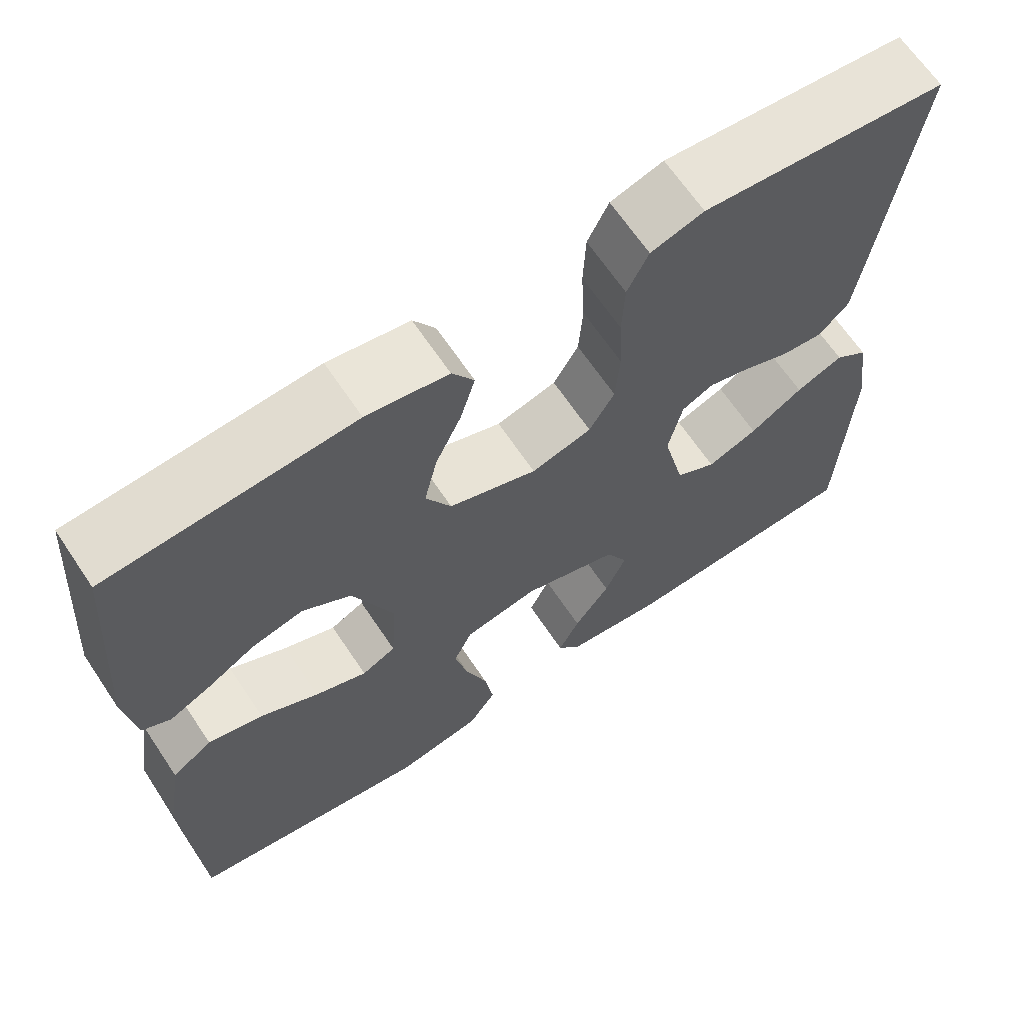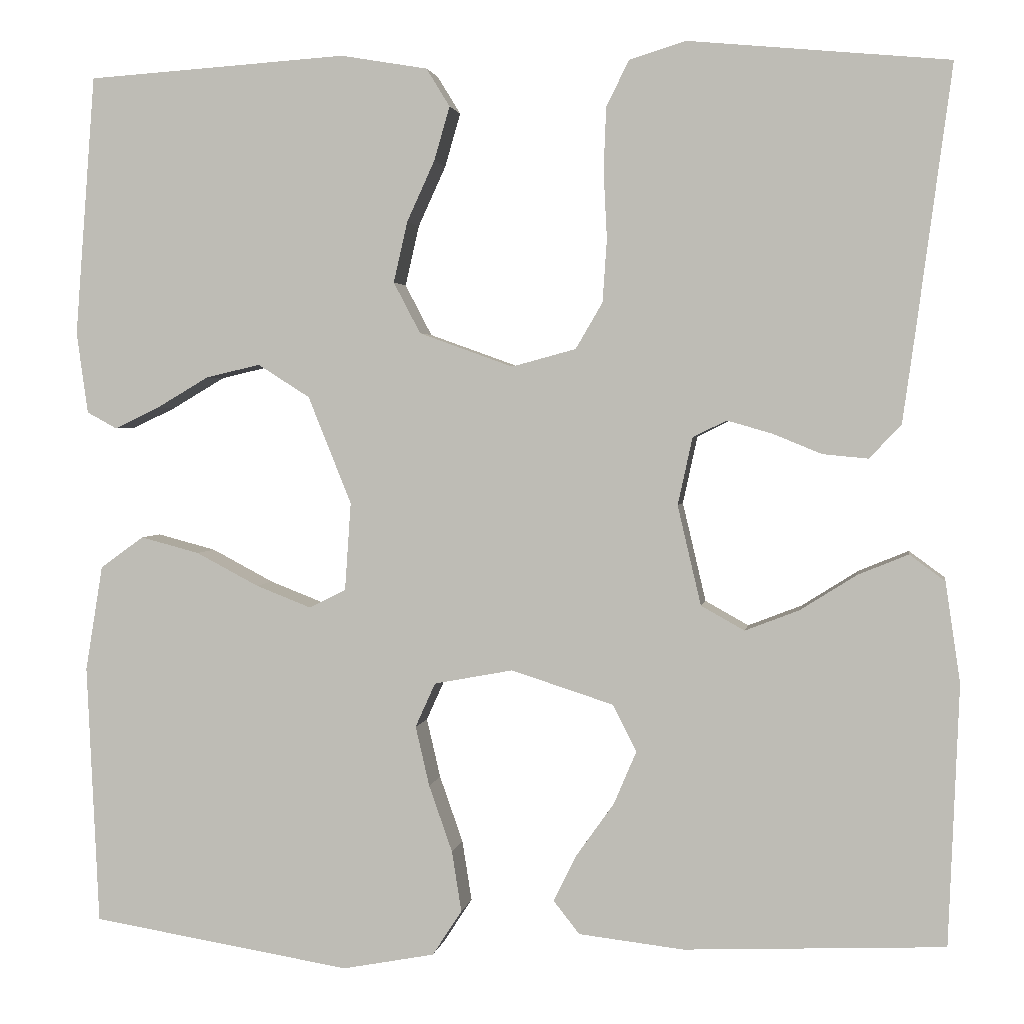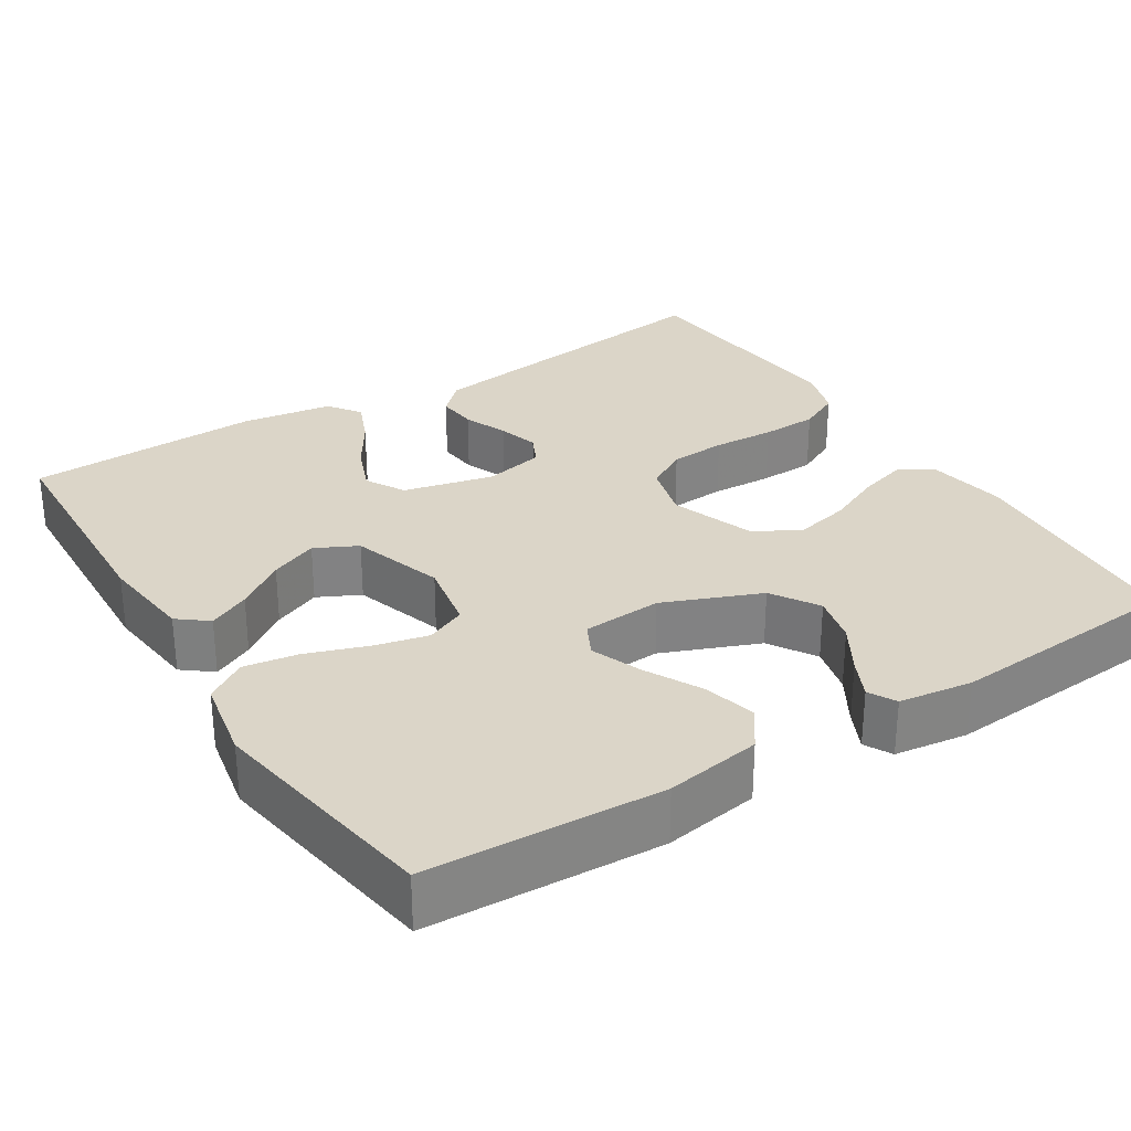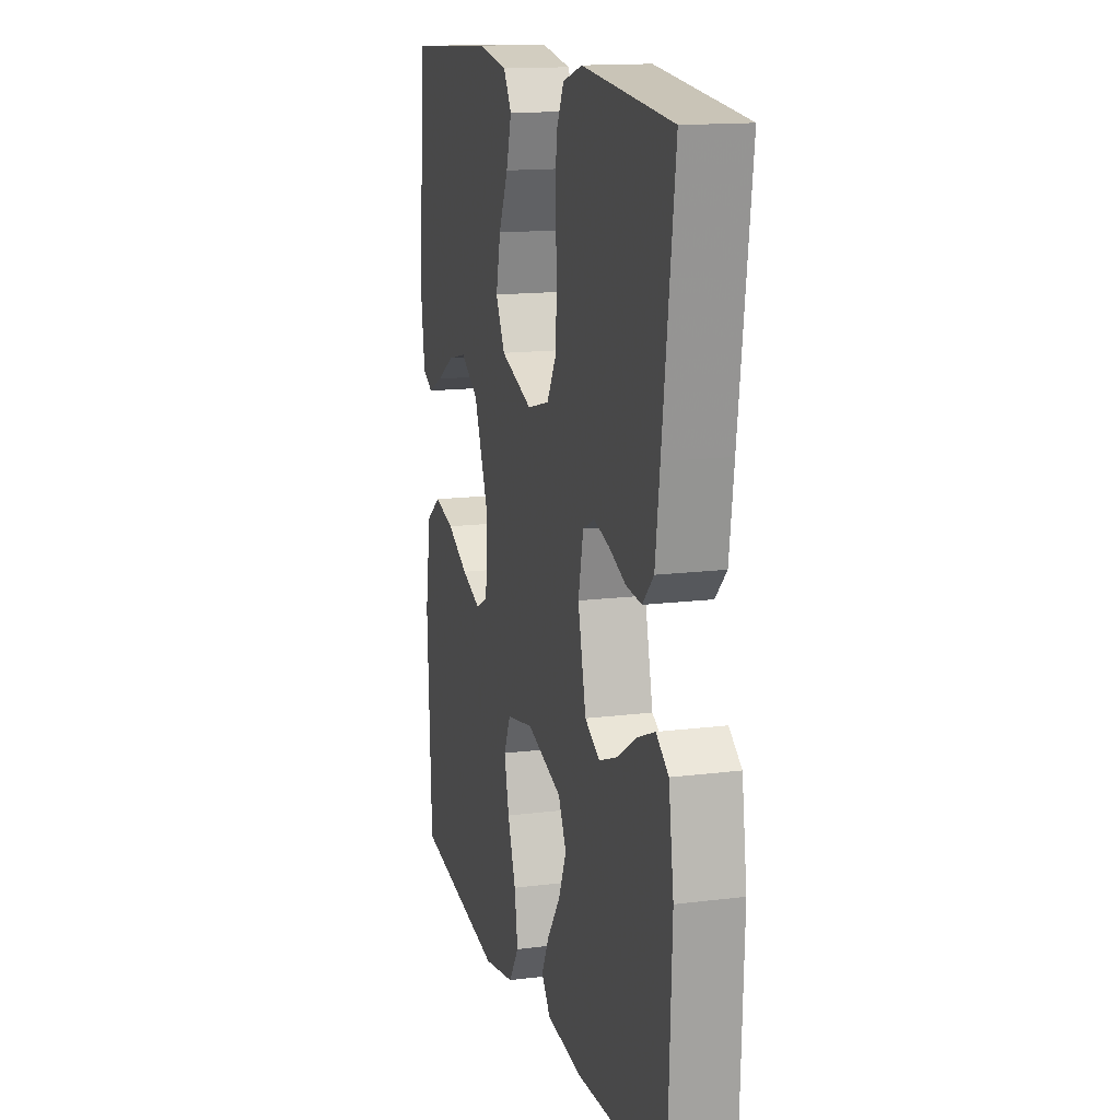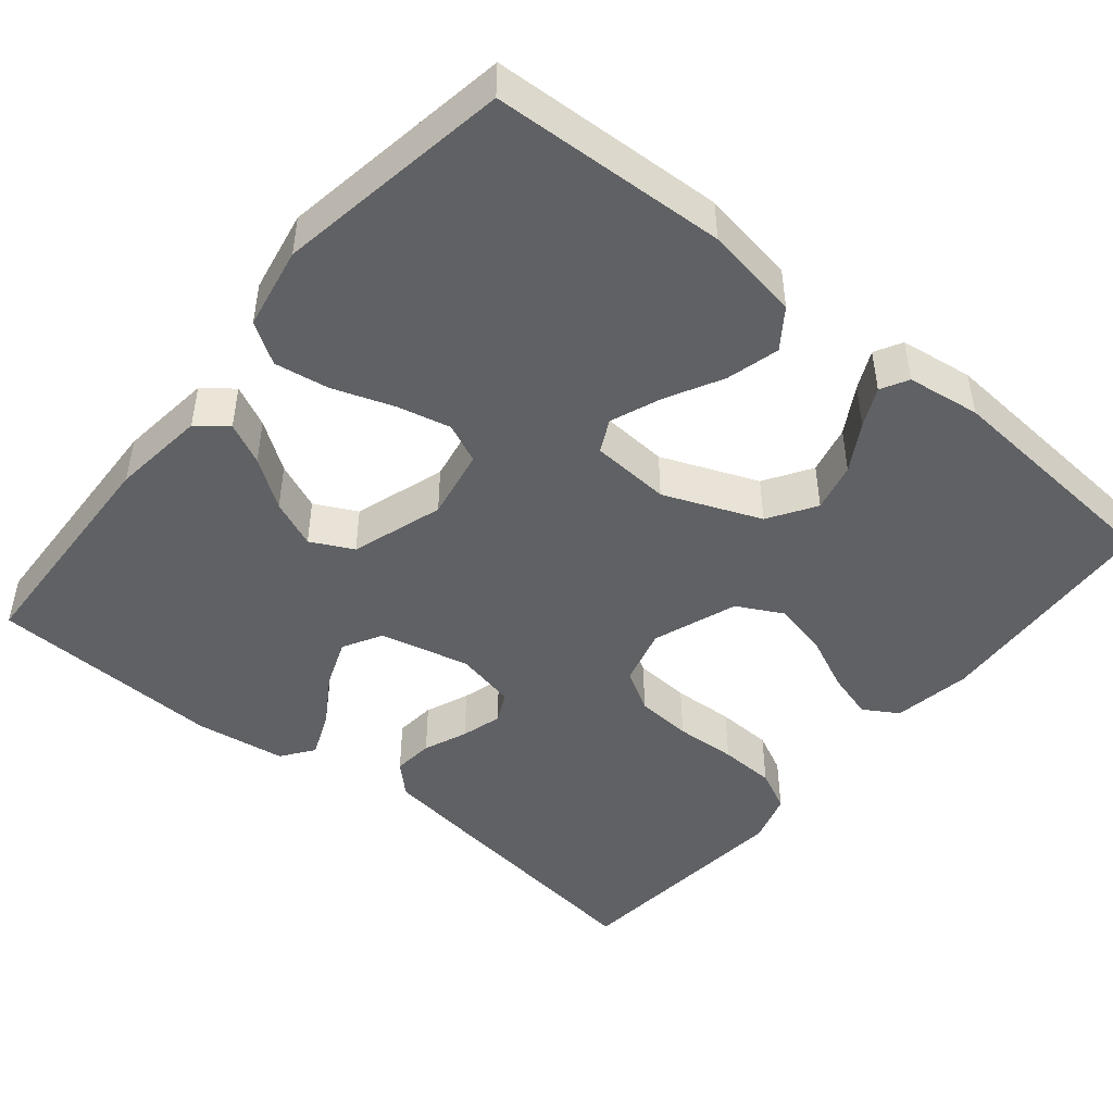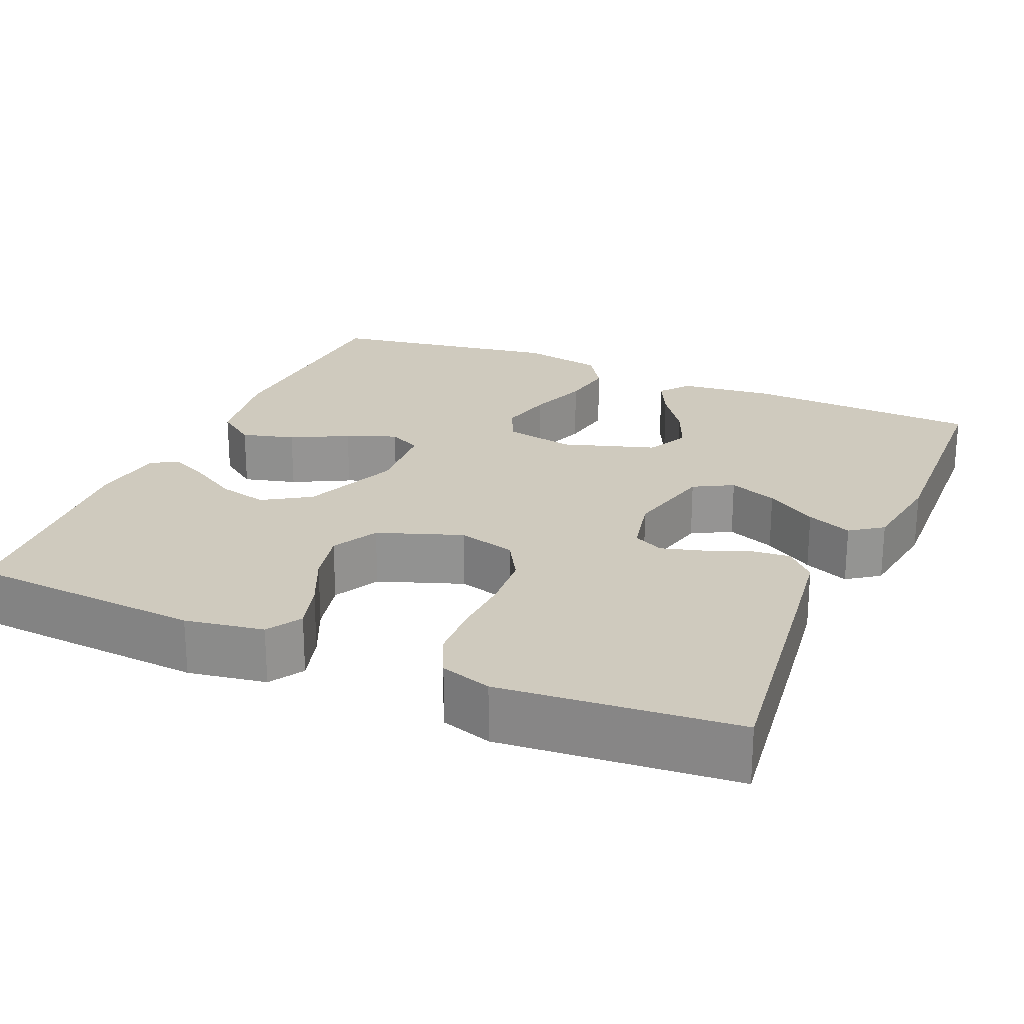
<metadata>
{"format":"obj","ext":"obj","renderer":"f3d","projection":"perspective","resolution":1024,"background":"white","views":[{"elev":66.0,"azim":-33.8,"up":"+Z"},{"elev":2.4,"azim":8.9,"up":"+Z"},{"elev":29.5,"azim":-122.1,"up":"+Y"},{"elev":14.7,"azim":74.7,"up":"+Z"},{"elev":-46.6,"azim":-129.5,"up":"+Y"},{"elev":23.2,"azim":23.5,"up":"+Y"}]}
</metadata>
<code>
v -0.5 0.07 -0.5
v -0.514 0.07 -0.2
v -0.494 0.07 -0.078
v -0.444 0.07 -0.042
v -0.376 0.07 -0.06
v -0.304 0.07 -0.098
v -0.24 0.07 -0.123
v -0.198 0.07 -0.102
v -0.191 0.07 0
v -0.241 0.07 0.124
v -0.301 0.07 0.162
v -0.364 0.07 0.147
v -0.425 0.07 0.111
v -0.475 0.07 0.087
v -0.51 0.07 0.106
v -0.523 0.07 0.2
v -0.5 0.07 0.5
v -0.2 0.07 0.52
v -0.1 0.07 0.503
v -0.073 0.07 0.459
v -0.091 0.07 0.397
v -0.123 0.07 0.327
v -0.139 0.07 0.257
v -0.108 0.07 0.198
v 0 0.07 0.159
v 0.074 0.07 0.179
v 0.105 0.07 0.232
v 0.11 0.07 0.304
v 0.106 0.07 0.383
v 0.109 0.07 0.455
v 0.135 0.07 0.508
v 0.2 0.07 0.528
v 0.5 0.07 0.5
v 0.46 0.07 0.2
v 0.445 0.07 0.092
v 0.408 0.07 0.054
v 0.356 0.07 0.059
v 0.3 0.07 0.082
v 0.248 0.07 0.097
v 0.209 0.07 0.078
v 0.192 0.07 0
v 0.219 0.07 -0.115
v 0.269 0.07 -0.143
v 0.331 0.07 -0.119
v 0.396 0.07 -0.078
v 0.454 0.07 -0.054
v 0.495 0.07 -0.084
v 0.512 0.07 -0.2
v 0.5 0.07 -0.5
v 0.2 0.07 -0.513
v 0.079 0.07 -0.499
v 0.049 0.07 -0.461
v 0.075 0.07 -0.408
v 0.119 0.07 -0.346
v 0.145 0.07 -0.285
v 0.118 0.07 -0.231
v 0 0.07 -0.193
v -0.091 0.07 -0.21
v -0.114 0.07 -0.261
v -0.098 0.07 -0.33
v -0.071 0.07 -0.407
v -0.06 0.07 -0.477
v -0.094 0.07 -0.529
v -0.2 0.07 -0.549
v -0.5 0 -0.5
v -0.514 0 -0.2
v -0.494 0 -0.078
v -0.444 0 -0.042
v -0.376 0 -0.06
v -0.304 0 -0.098
v -0.24 0 -0.123
v -0.198 0 -0.102
v -0.191 0 0
v -0.241 0 0.124
v -0.301 0 0.162
v -0.364 0 0.147
v -0.425 0 0.111
v -0.475 0 0.087
v -0.51 0 0.106
v -0.523 0 0.2
v -0.5 0 0.5
v -0.2 0 0.52
v -0.1 0 0.503
v -0.073 0 0.459
v -0.091 0 0.397
v -0.123 0 0.327
v -0.139 0 0.257
v -0.108 0 0.198
v 0 0 0.159
v 0.074 0 0.179
v 0.105 0 0.232
v 0.11 0 0.304
v 0.106 0 0.383
v 0.109 0 0.455
v 0.135 0 0.508
v 0.2 0 0.528
v 0.5 0 0.5
v 0.46 0 0.2
v 0.445 0 0.092
v 0.408 0 0.054
v 0.356 0 0.059
v 0.3 0 0.082
v 0.248 0 0.097
v 0.209 0 0.078
v 0.192 0 0
v 0.219 0 -0.115
v 0.269 0 -0.143
v 0.331 0 -0.119
v 0.396 0 -0.078
v 0.454 0 -0.054
v 0.495 0 -0.084
v 0.512 0 -0.2
v 0.5 0 -0.5
v 0.2 0 -0.513
v 0.079 0 -0.499
v 0.049 0 -0.461
v 0.075 0 -0.408
v 0.119 0 -0.346
v 0.145 0 -0.285
v 0.118 0 -0.231
v 0 0 -0.193
v -0.091 0 -0.21
v -0.114 0 -0.261
v -0.098 0 -0.33
v -0.071 0 -0.407
v -0.06 0 -0.477
v -0.094 0 -0.529
v -0.2 0 -0.549
f 4 5 6
f 3 4 6
f 2 3 6
f 1 2 6
f 64 1 6
f 63 64 6
f 62 63 6
f 61 62 6
f 60 61 6
f 59 60 6 7
f 58 59 7 8
f 57 58 8 9
f 56 57 9 10
f 52 53 54
f 51 52 54
f 50 51 54
f 49 50 54
f 48 49 54
f 47 48 54
f 46 47 54
f 45 46 54
f 44 45 54
f 43 44 54 55
f 42 43 55 56
f 36 37 38
f 35 36 38
f 34 35 38
f 33 34 38
f 32 33 38
f 31 32 38
f 30 31 38
f 29 30 38
f 28 29 38
f 27 28 38 39
f 26 27 39 40
f 20 21 22
f 19 20 22
f 18 19 22
f 17 18 22
f 16 17 22
f 15 16 22
f 14 15 22
f 13 14 22
f 12 13 22
f 11 12 22 23
f 10 11 23 24
f 10 24 25
f 56 10 25
f 42 56 25
f 41 42 25
f 25 26 40 41
f 70 69 68
f 70 68 67
f 70 67 66
f 70 66 65
f 70 65 128
f 70 128 127
f 70 127 126
f 70 126 125
f 70 125 124
f 71 70 124 123
f 72 71 123 122
f 73 72 122 121
f 74 73 121 120
f 118 117 116
f 118 116 115
f 118 115 114
f 118 114 113
f 118 113 112
f 118 112 111
f 118 111 110
f 118 110 109
f 118 109 108
f 119 118 108 107
f 120 119 107 106
f 102 101 100
f 102 100 99
f 102 99 98
f 102 98 97
f 102 97 96
f 102 96 95
f 102 95 94
f 102 94 93
f 102 93 92
f 103 102 92 91
f 104 103 91 90
f 86 85 84
f 86 84 83
f 86 83 82
f 86 82 81
f 86 81 80
f 86 80 79
f 86 79 78
f 86 78 77
f 86 77 76
f 87 86 76 75
f 88 87 75 74
f 89 88 74
f 89 74 120
f 89 120 106
f 89 106 105
f 105 104 90 89
f 1 65 66 2
f 2 66 67 3
f 3 67 68 4
f 4 68 69 5
f 5 69 70 6
f 6 70 71 7
f 7 71 72 8
f 8 72 73 9
f 9 73 74 10
f 10 74 75 11
f 11 75 76 12
f 12 76 77 13
f 13 77 78 14
f 14 78 79 15
f 15 79 80 16
f 16 80 81 17
f 17 81 82 18
f 18 82 83 19
f 19 83 84 20
f 20 84 85 21
f 21 85 86 22
f 22 86 87 23
f 23 87 88 24
f 24 88 89 25
f 25 89 90 26
f 26 90 91 27
f 27 91 92 28
f 28 92 93 29
f 29 93 94 30
f 30 94 95 31
f 31 95 96 32
f 32 96 97 33
f 33 97 98 34
f 34 98 99 35
f 35 99 100 36
f 36 100 101 37
f 37 101 102 38
f 38 102 103 39
f 39 103 104 40
f 40 104 105 41
f 41 105 106 42
f 42 106 107 43
f 43 107 108 44
f 44 108 109 45
f 45 109 110 46
f 46 110 111 47
f 47 111 112 48
f 48 112 113 49
f 49 113 114 50
f 50 114 115 51
f 51 115 116 52
f 52 116 117 53
f 53 117 118 54
f 54 118 119 55
f 55 119 120 56
f 56 120 121 57
f 57 121 122 58
f 58 122 123 59
f 59 123 124 60
f 60 124 125 61
f 61 125 126 62
f 62 126 127 63
f 63 127 128 64
f 64 128 65 1

</code>
